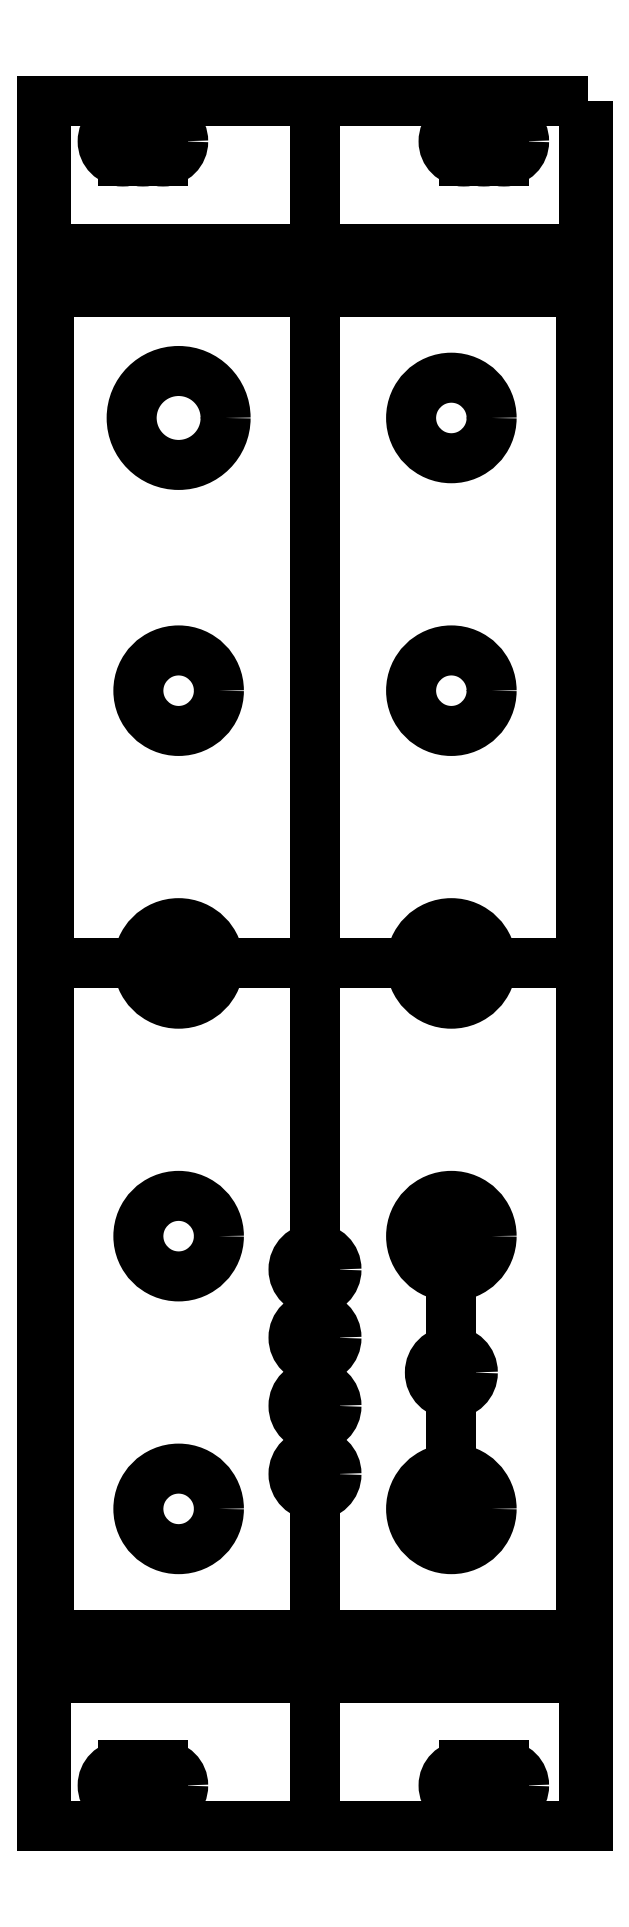
<metadata>
{"format":"dxf","ext":"dxf","renderer":"ezdxf+matplotlib","layout":"modelspace","background":"white","min_lineweight":24,"dpi":150}
</metadata>
<code>
0
SECTION
2
ENTITIES
0
LWPOLYLINE
8
0
90
4
70
1
43
0
10
20.32
20
64.25
10
-20.32
20
64.25
10
-20.32
20
-64.25
10
20.32
20
-64.25
0
LWPOLYLINE
8
0
90
4
70
1
43
0
10
20.07
20
64.25
10
-20.07
20
64.25
10
-20.07
20
-64.25
10
20.07
20
-64.25
0
LINE
8
0
10
-2.22e-15
20
64.25
30
0
11
2.22e-15
21
-64.25
31
0
0
LWPOLYLINE
8
0
90
4
70
1
43
0
10
19.82
20
53.25
10
-19.82
20
53.25
10
-19.82
20
-53.25
10
19.82
20
-53.25
0
CIRCLE
8
0
10
-12.82
20
61.25
30
0
40
1.5
0
CIRCLE
8
0
10
12.58
20
61.25
30
0
40
1.5
0
LINE
8
0
10
20.07
20
-4.427e-15
30
0
11
-19.82
21
-1.331e-14
31
0
0
CIRCLE
8
0
10
-12.82
20
-61.25
30
0
40
1.5
0
CIRCLE
8
0
10
12.58
20
-61.25
30
0
40
1.5
0
LINE
8
0
10
-19.82
20
50
30
0
11
19.82
21
50
31
0
0
LINE
8
0
10
-19.82
20
-50
30
0
11
19.82
21
-50
31
0
0
LINE
8
0
10
-14.32
20
61.25
30
0
11
-11.32
21
61.25
31
0
0
CIRCLE
8
0
10
-14.32
20
61.25
30
0
40
1.5
0
CIRCLE
8
0
10
-11.32
20
61.25
30
0
40
1.5
0
LINE
8
0
10
-14.32
20
62.75
30
0
11
-11.32
21
62.75
31
0
0
LINE
8
0
10
11.08
20
62.75
30
0
11
14.08
21
62.75
31
0
0
LINE
8
0
10
-11.32
20
59.75
30
0
11
-14.32
21
59.75
31
0
0
CIRCLE
8
0
10
11.08
20
61.25
30
0
40
1.5
0
LINE
8
0
10
11.08
20
61.25
30
0
11
14.08
21
61.25
31
0
0
CIRCLE
8
0
10
14.08
20
61.25
30
0
40
1.5
0
LINE
8
0
10
14.08
20
59.75
30
0
11
11.08
21
59.75
31
0
0
LINE
8
0
10
-14.32
20
-61.25
30
0
11
-11.32
21
-61.25
31
0
0
CIRCLE
8
0
10
-14.32
20
-61.25
30
0
40
1.5
0
CIRCLE
8
0
10
-11.32
20
-61.25
30
0
40
1.5
0
LINE
8
0
10
-14.32
20
-59.75
30
0
11
-11.32
21
-59.75
31
0
0
LINE
8
0
10
11.08
20
-59.75
30
0
11
14.08
21
-59.75
31
0
0
LINE
8
0
10
-11.32
20
-62.75
30
0
11
-14.32
21
-62.75
31
0
0
CIRCLE
8
0
10
11.08
20
-61.25
30
0
40
1.5
0
LINE
8
0
10
11.08
20
-61.25
30
0
11
14.08
21
-61.25
31
0
0
CIRCLE
8
0
10
14.08
20
-61.25
30
0
40
1.5
0
LINE
8
0
10
14.08
20
-62.75
30
0
11
11.08
21
-62.75
31
0
0
CIRCLE
8
0
10
-10.16
20
40.64
30
0
40
3.5
0
CIRCLE
8
0
10
10.16
20
40.64
30
0
40
3
0
CIRCLE
8
0
10
-10.16
20
20.32
30
0
40
3
0
CIRCLE
8
0
10
10.16
20
20.32
30
0
40
3
0
CIRCLE
8
0
10
-10.16
20
-8.882e-15
30
0
40
3
0
CIRCLE
8
0
10
10.16
20
-8.882e-15
30
0
40
3
0
CIRCLE
8
0
10
-10.16
20
-20.32
30
0
40
3
0
CIRCLE
8
0
10
10.16
20
-20.32
30
0
40
3
0
CIRCLE
8
0
10
-10.16
20
-40.64
30
0
40
3
0
CIRCLE
8
0
10
10.16
20
-40.64
30
0
40
3
0
CIRCLE
8
0
10
0
20
-22.8
30
0
40
1.6
0
CIRCLE
8
0
10
1.756e-16
20
-27.88
30
0
40
1.6
0
CIRCLE
8
0
10
3.511e-16
20
-32.96
30
0
40
1.6
0
CIRCLE
8
0
10
5.267e-16
20
-38.04
30
0
40
1.6
0
LINE
8
0
10
10.16
20
-20.32
30
0
11
10.16
21
-40.64
31
0
0
CIRCLE
8
0
10
10.16
20
-30.48
30
0
40
1.6
0
ENDSEC
0
EOF

</code>
